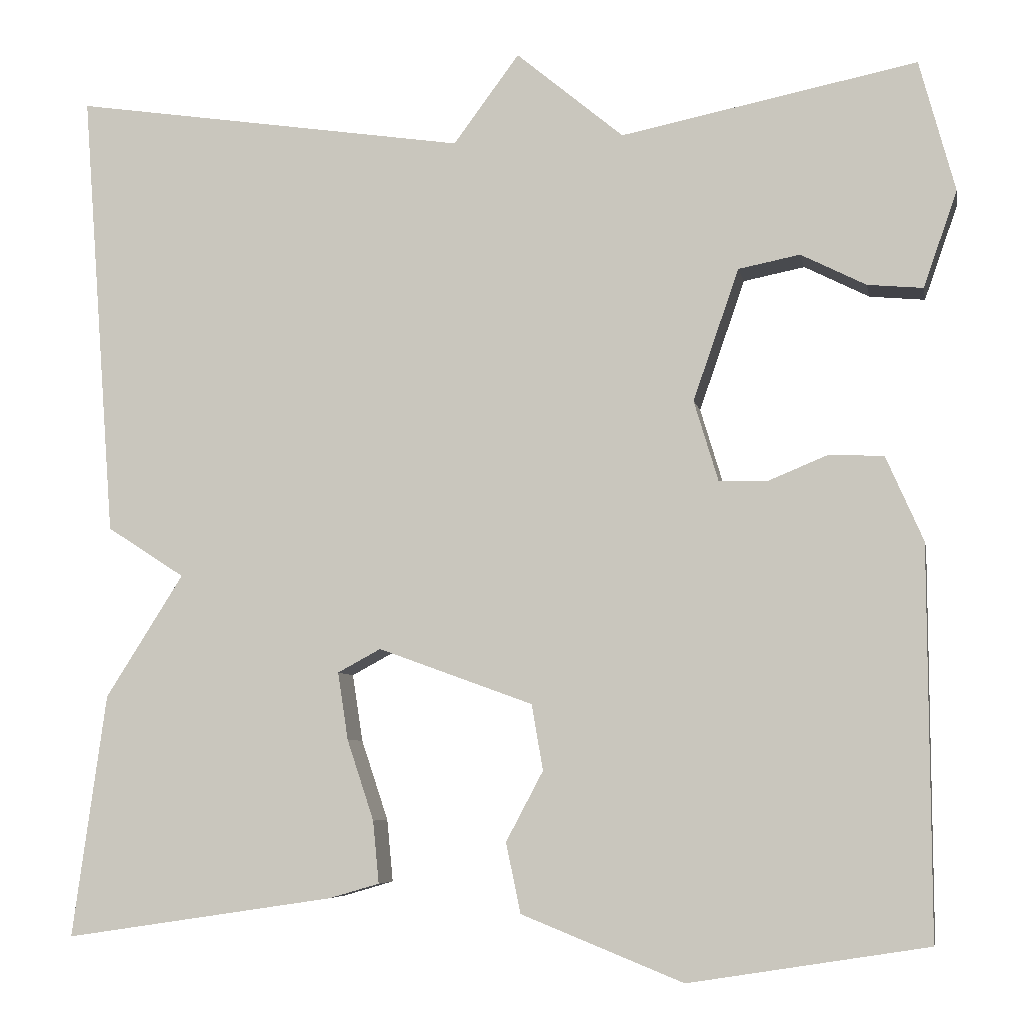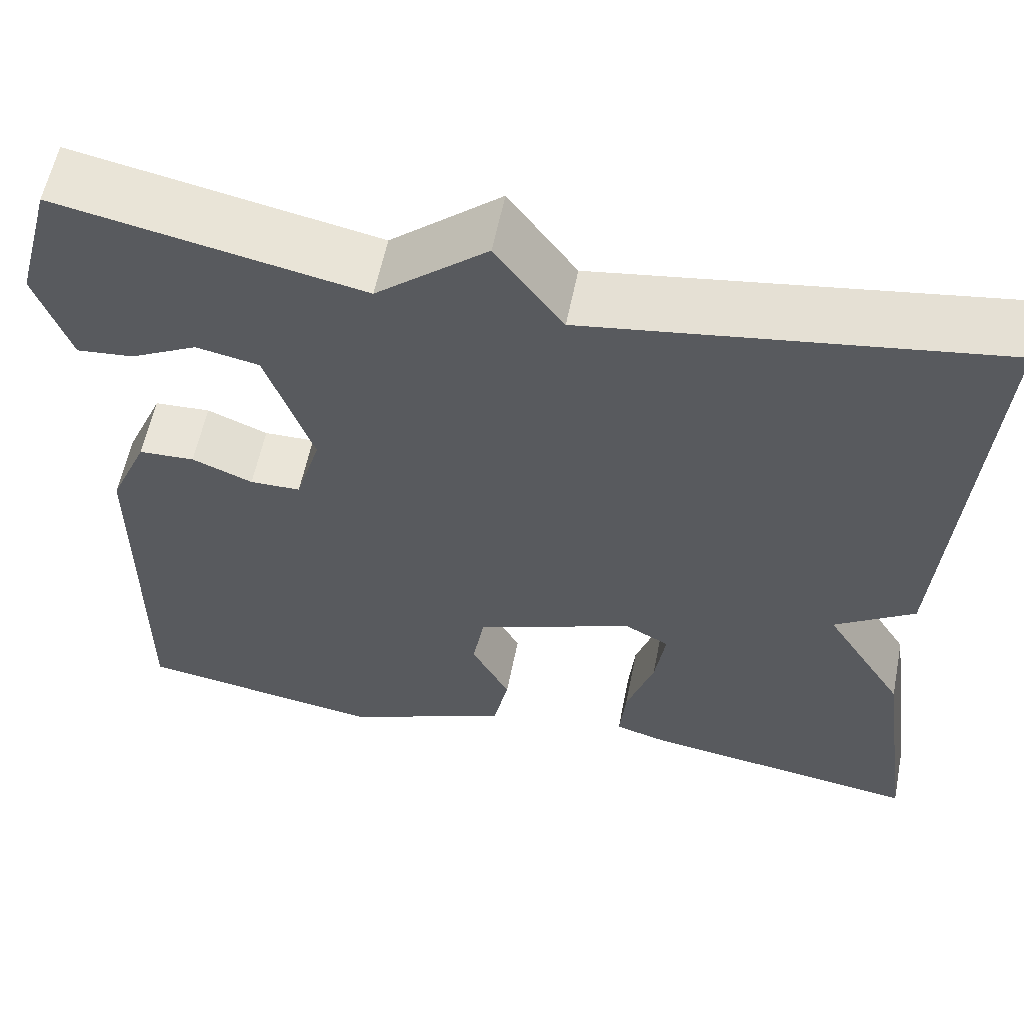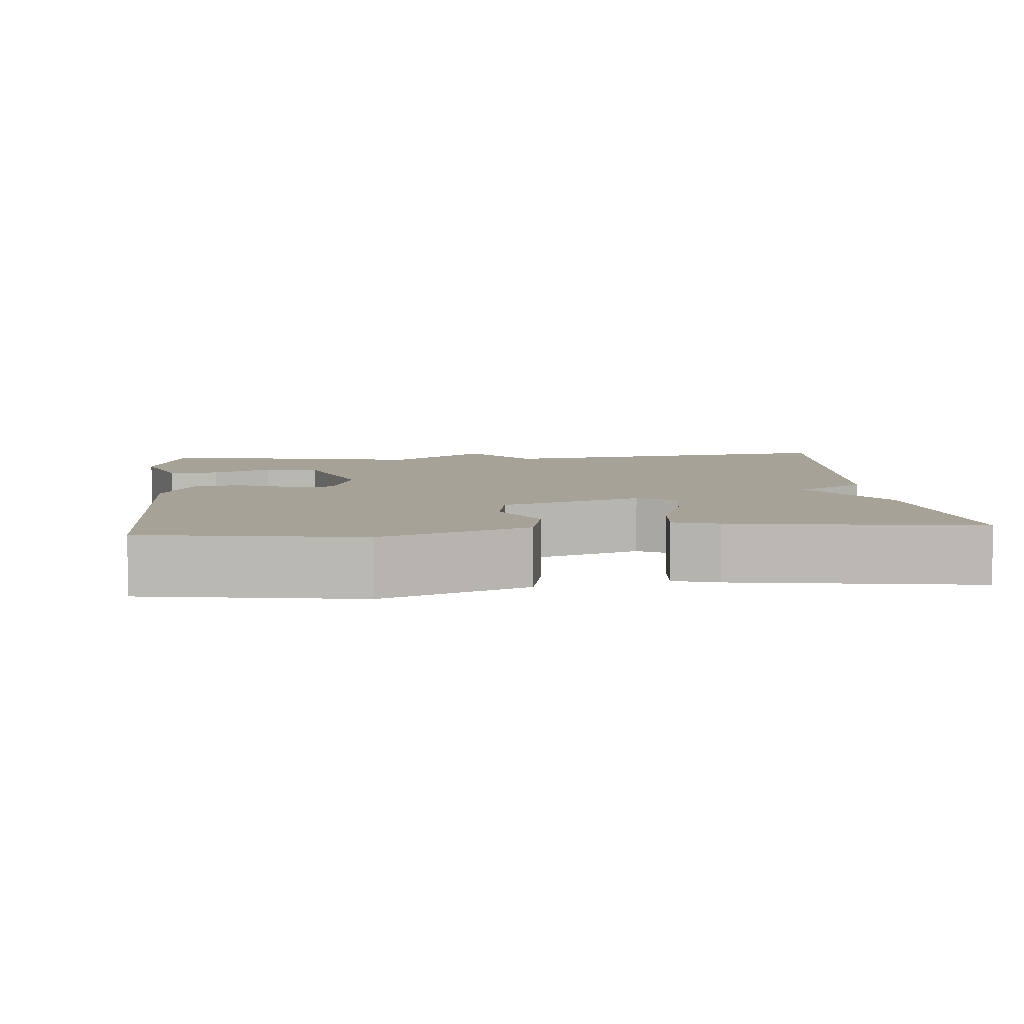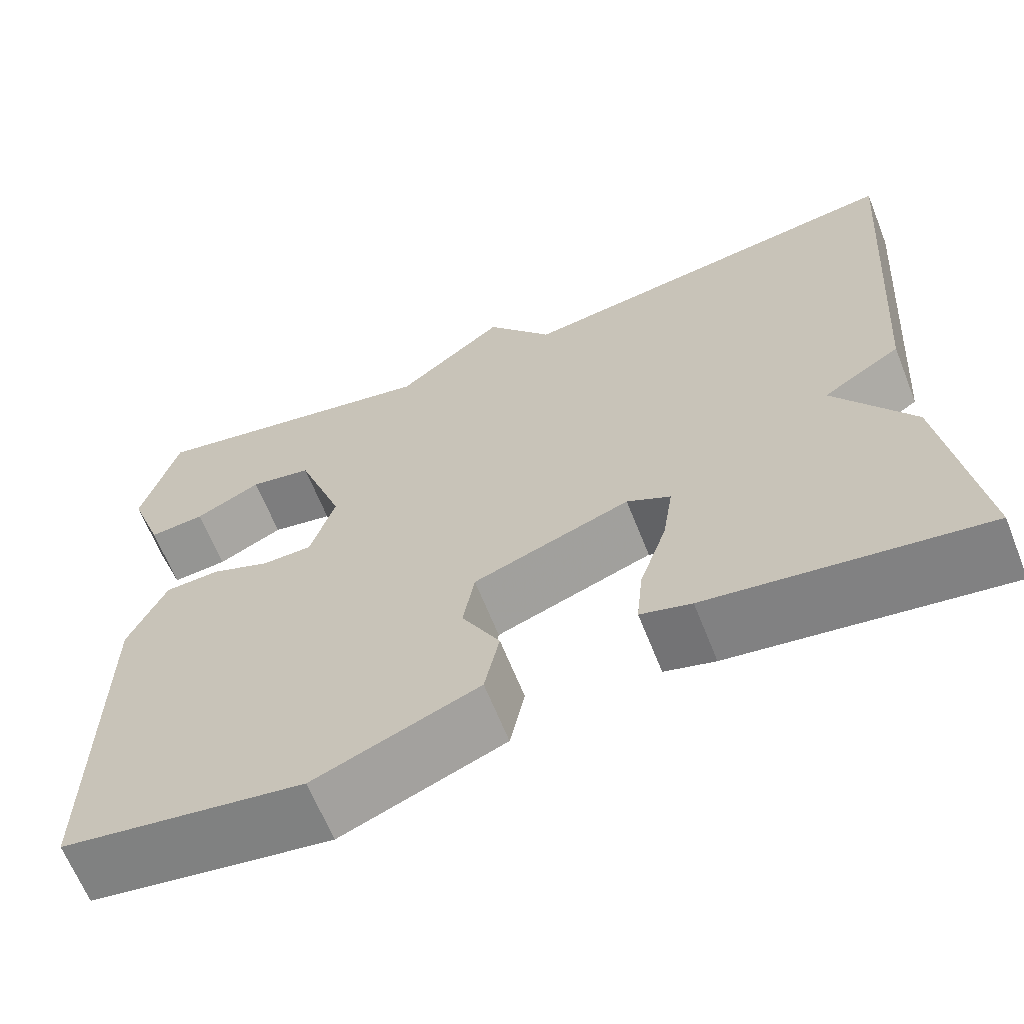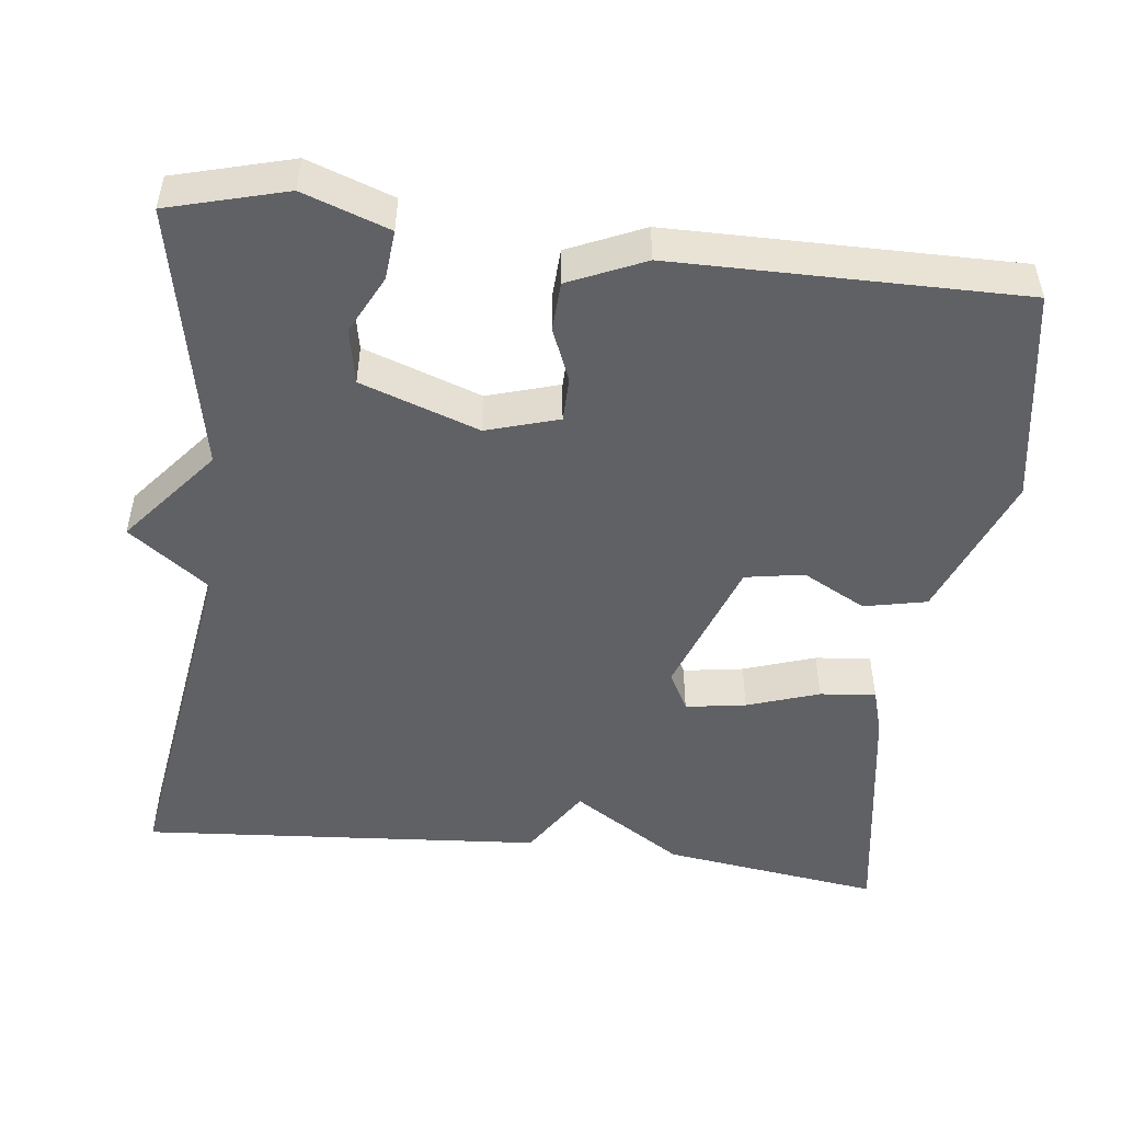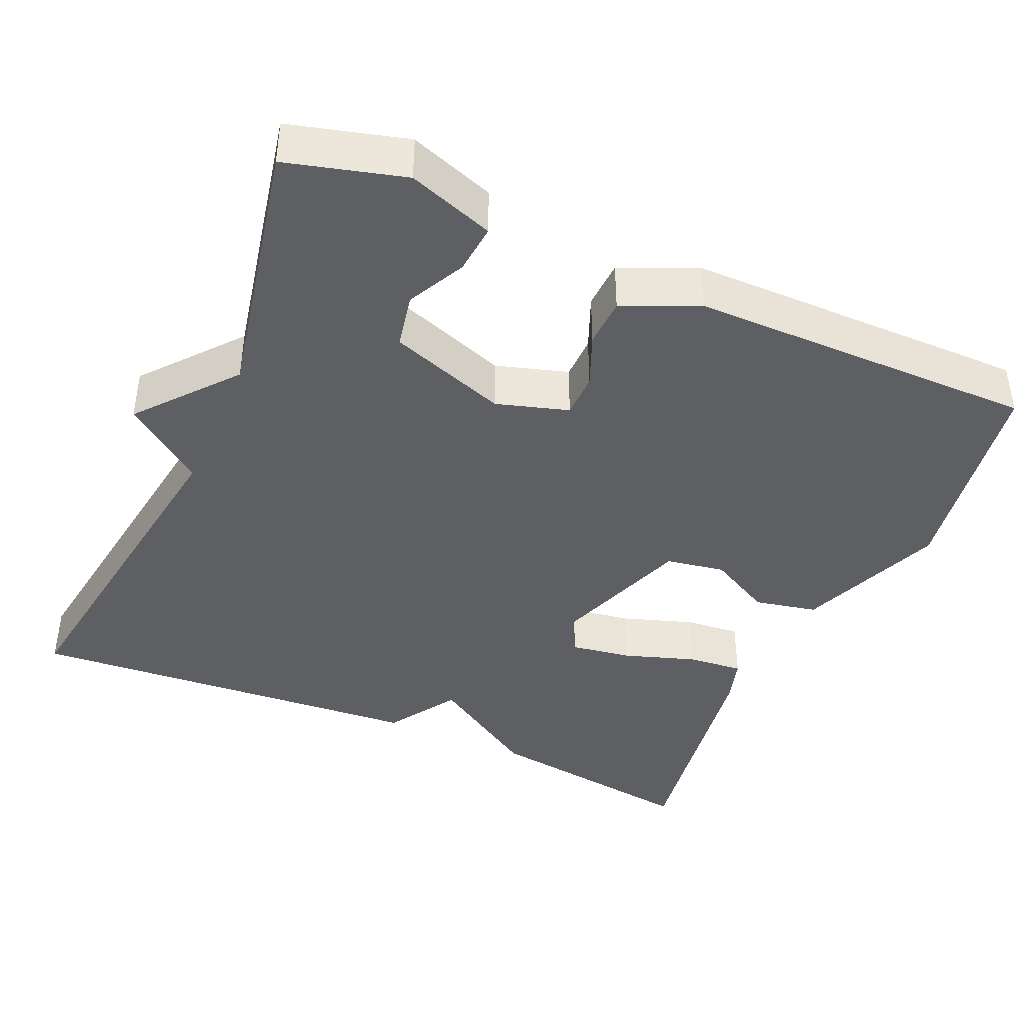
<metadata>
{"format":"obj","ext":"obj","renderer":"f3d","projection":"perspective","resolution":1024,"background":"white","views":[{"elev":-6.3,"azim":10.6,"up":"+Z"},{"elev":58.3,"azim":-168.7,"up":"+Z"},{"elev":6.5,"azim":174.9,"up":"+Y"},{"elev":-65.0,"azim":-158.3,"up":"+Z"},{"elev":-50.0,"azim":83.3,"up":"+Y"},{"elev":-41.6,"azim":66.3,"up":"+Y"}]}
</metadata>
<code>
v 0.5 0.07 0.5
v 0.541 0.07 0.348
v 0.502 0.07 0.237
v 0.438 0.07 0.243
v 0.363 0.07 0.281
v 0.292 0.07 0.267
v 0.239 0.07 0.115
v 0.267 0.07 0.022
v 0.324 0.07 0.021
v 0.392 0.07 0.049
v 0.455 0.07 0.046
v 0.498 0.07 -0.052
v 0.5 0.07 -0.5
v 0.224 0.07 -0.544
v 0.037 0.07 -0.469
v 0.02 0.07 -0.388
v 0.063 0.07 -0.307
v 0.05 0.07 -0.231
v -0.129 0.07 -0.166
v -0.179 0.07 -0.193
v -0.167 0.07 -0.271
v -0.136 0.07 -0.364
v -0.129 0.07 -0.436
v -0.187 0.07 -0.453
v -0.5 0.07 -0.5
v -0.461 0.07 -0.219
v -0.371 0.07 -0.077
v -0.461 0.07 -0.019
v -0.5 0.07 0.5
v -0.042 0.07 0.431
v 0.034 0.07 0.534
v 0.158 0.07 0.431
v 0.5 0 0.5
v 0.541 0 0.348
v 0.502 0 0.237
v 0.438 0 0.243
v 0.363 0 0.281
v 0.292 0 0.267
v 0.239 0 0.115
v 0.267 0 0.022
v 0.324 0 0.021
v 0.392 0 0.049
v 0.455 0 0.046
v 0.498 0 -0.052
v 0.5 0 -0.5
v 0.224 0 -0.544
v 0.037 0 -0.469
v 0.02 0 -0.388
v 0.063 0 -0.307
v 0.05 0 -0.231
v -0.129 0 -0.166
v -0.179 0 -0.193
v -0.167 0 -0.271
v -0.136 0 -0.364
v -0.129 0 -0.436
v -0.187 0 -0.453
v -0.5 0 -0.5
v -0.461 0 -0.219
v -0.371 0 -0.077
v -0.461 0 -0.019
v -0.5 0 0.5
v -0.042 0 0.431
v 0.034 0 0.534
v 0.158 0 0.431
f 30 31 32
f 27 28 29 30
f 27 30 32
f 25 26 27
f 24 25 27
f 23 24 27
f 22 23 27
f 21 22 27
f 20 21 27
f 27 32 1
f 20 27 1
f 19 20 1
f 15 16 17
f 14 15 17
f 13 14 17
f 12 13 17
f 11 12 17
f 10 11 17
f 9 10 17
f 8 9 17 18
f 7 8 18 19
f 3 4 5
f 2 3 5
f 1 2 5
f 1 5 6
f 19 1 6
f 6 7 19
f 64 63 62
f 62 61 60 59
f 64 62 59
f 59 58 57
f 59 57 56
f 59 56 55
f 59 55 54
f 59 54 53
f 59 53 52
f 33 64 59
f 33 59 52
f 33 52 51
f 49 48 47
f 49 47 46
f 49 46 45
f 49 45 44
f 49 44 43
f 49 43 42
f 49 42 41
f 50 49 41 40
f 51 50 40 39
f 37 36 35
f 37 35 34
f 37 34 33
f 38 37 33
f 38 33 51
f 51 39 38
f 1 33 34 2
f 2 34 35 3
f 3 35 36 4
f 4 36 37 5
f 5 37 38 6
f 6 38 39 7
f 7 39 40 8
f 8 40 41 9
f 9 41 42 10
f 10 42 43 11
f 11 43 44 12
f 12 44 45 13
f 13 45 46 14
f 14 46 47 15
f 15 47 48 16
f 16 48 49 17
f 17 49 50 18
f 18 50 51 19
f 19 51 52 20
f 20 52 53 21
f 21 53 54 22
f 22 54 55 23
f 23 55 56 24
f 24 56 57 25
f 25 57 58 26
f 26 58 59 27
f 27 59 60 28
f 28 60 61 29
f 29 61 62 30
f 30 62 63 31
f 31 63 64 32
f 32 64 33 1

</code>
